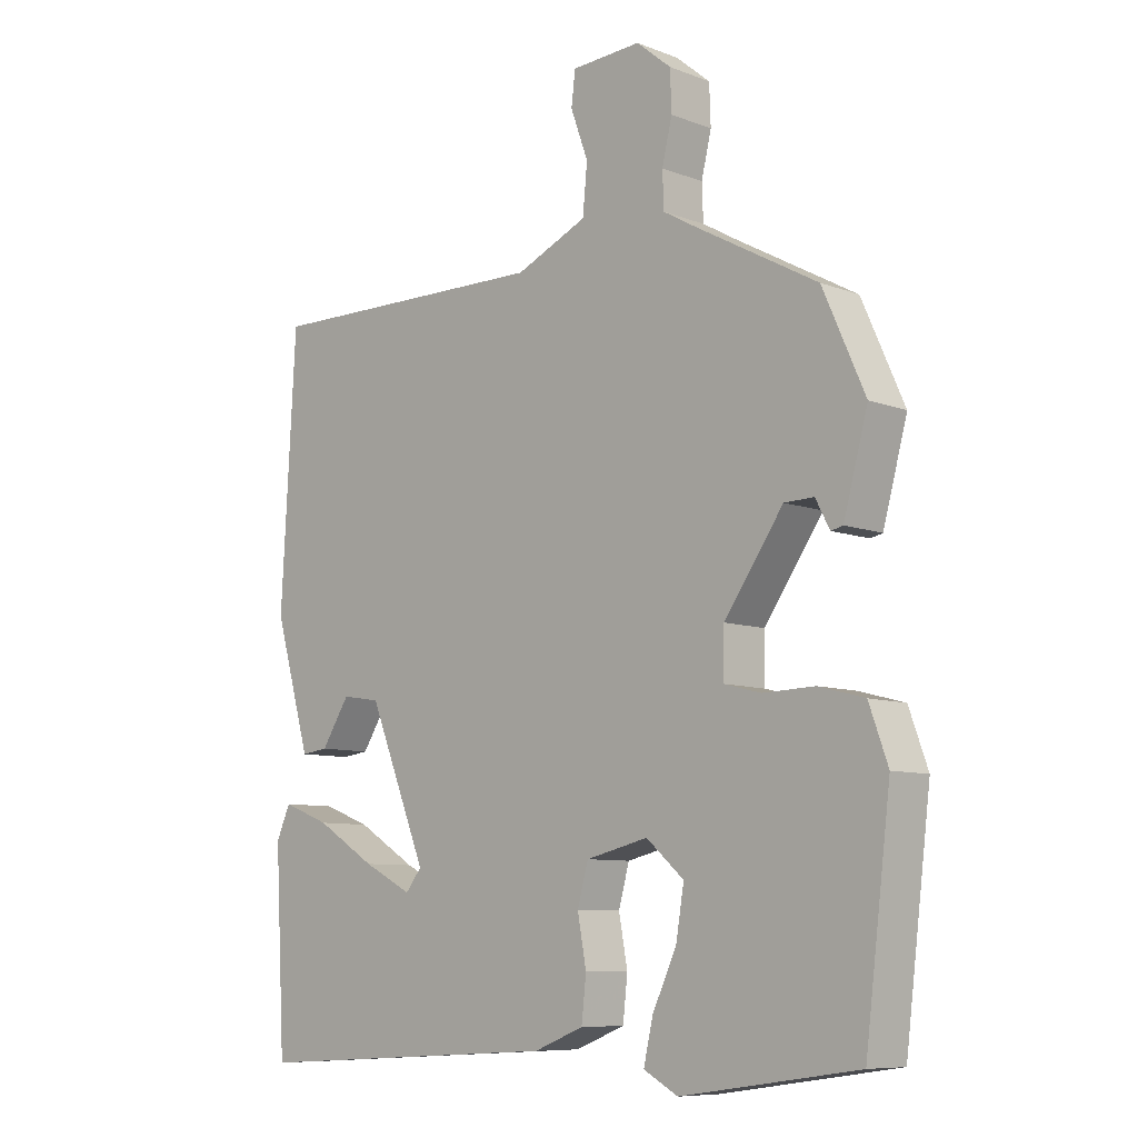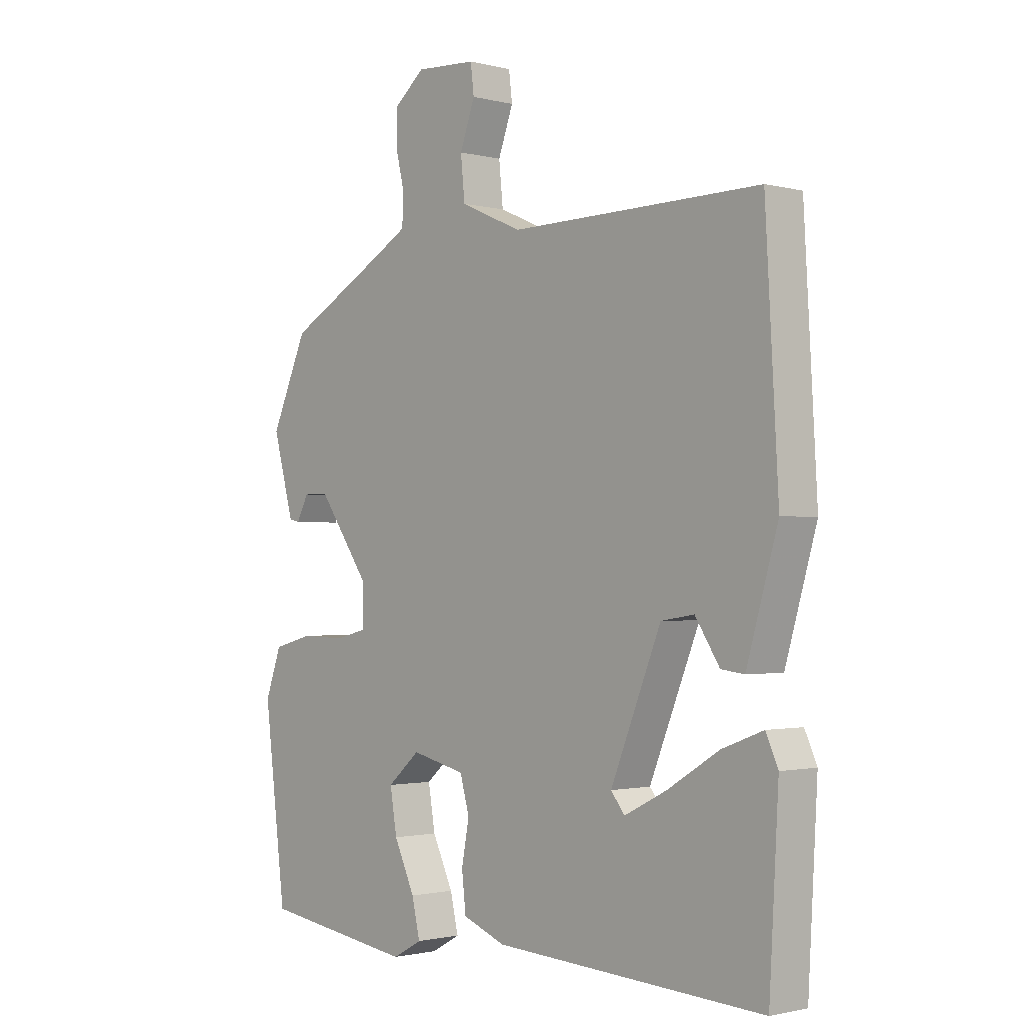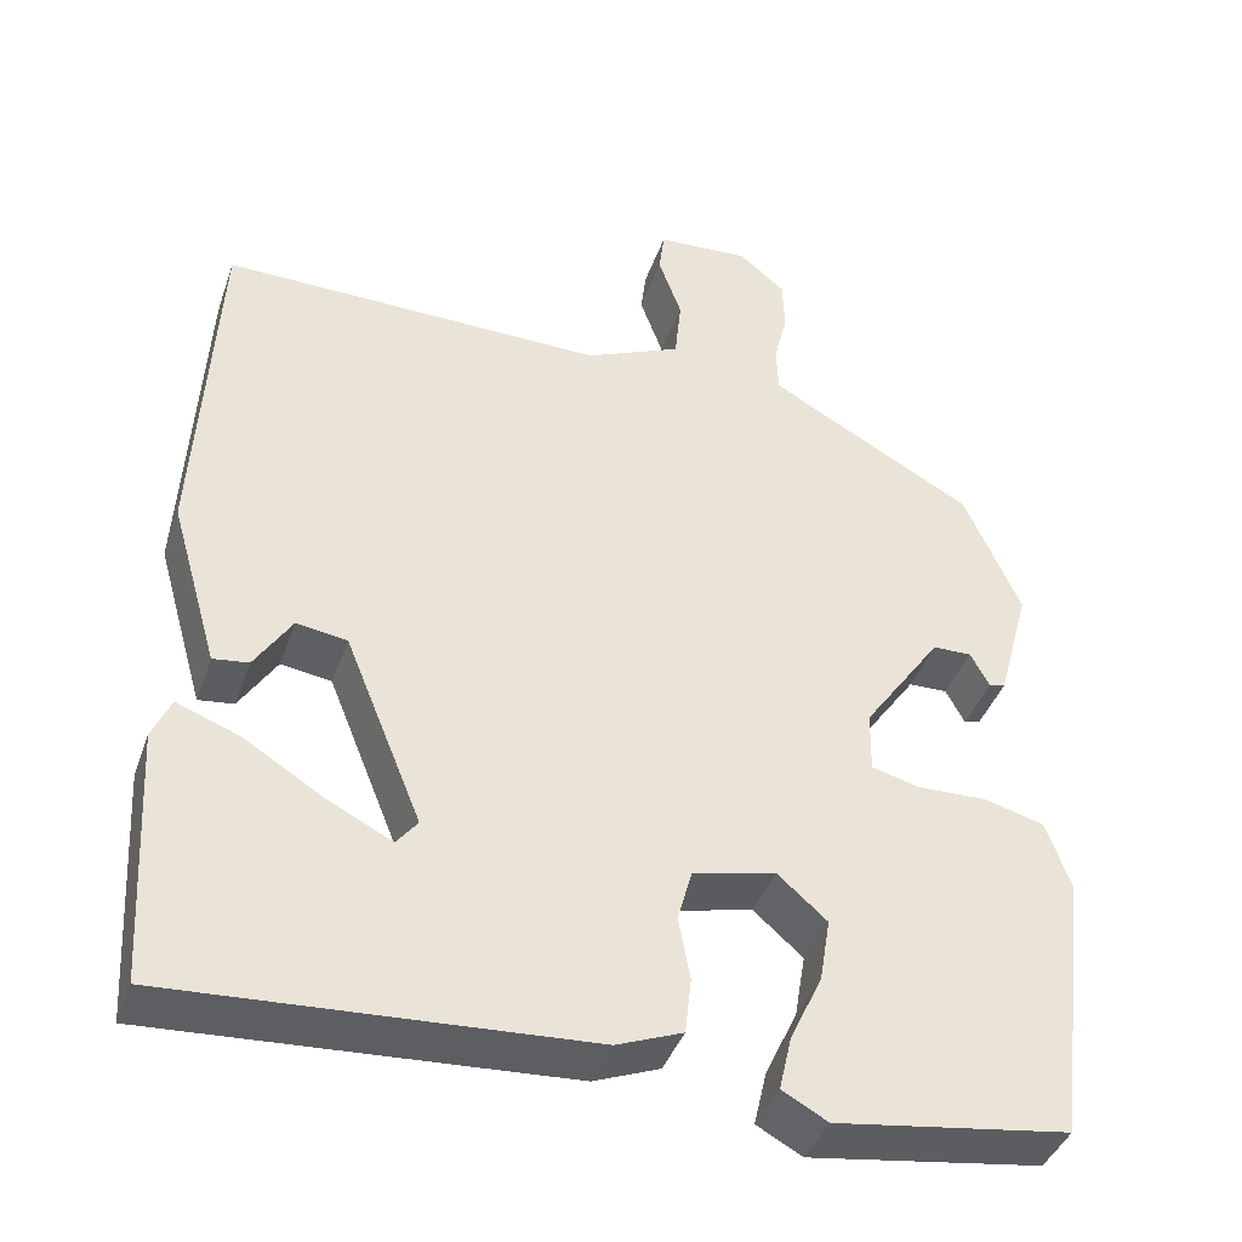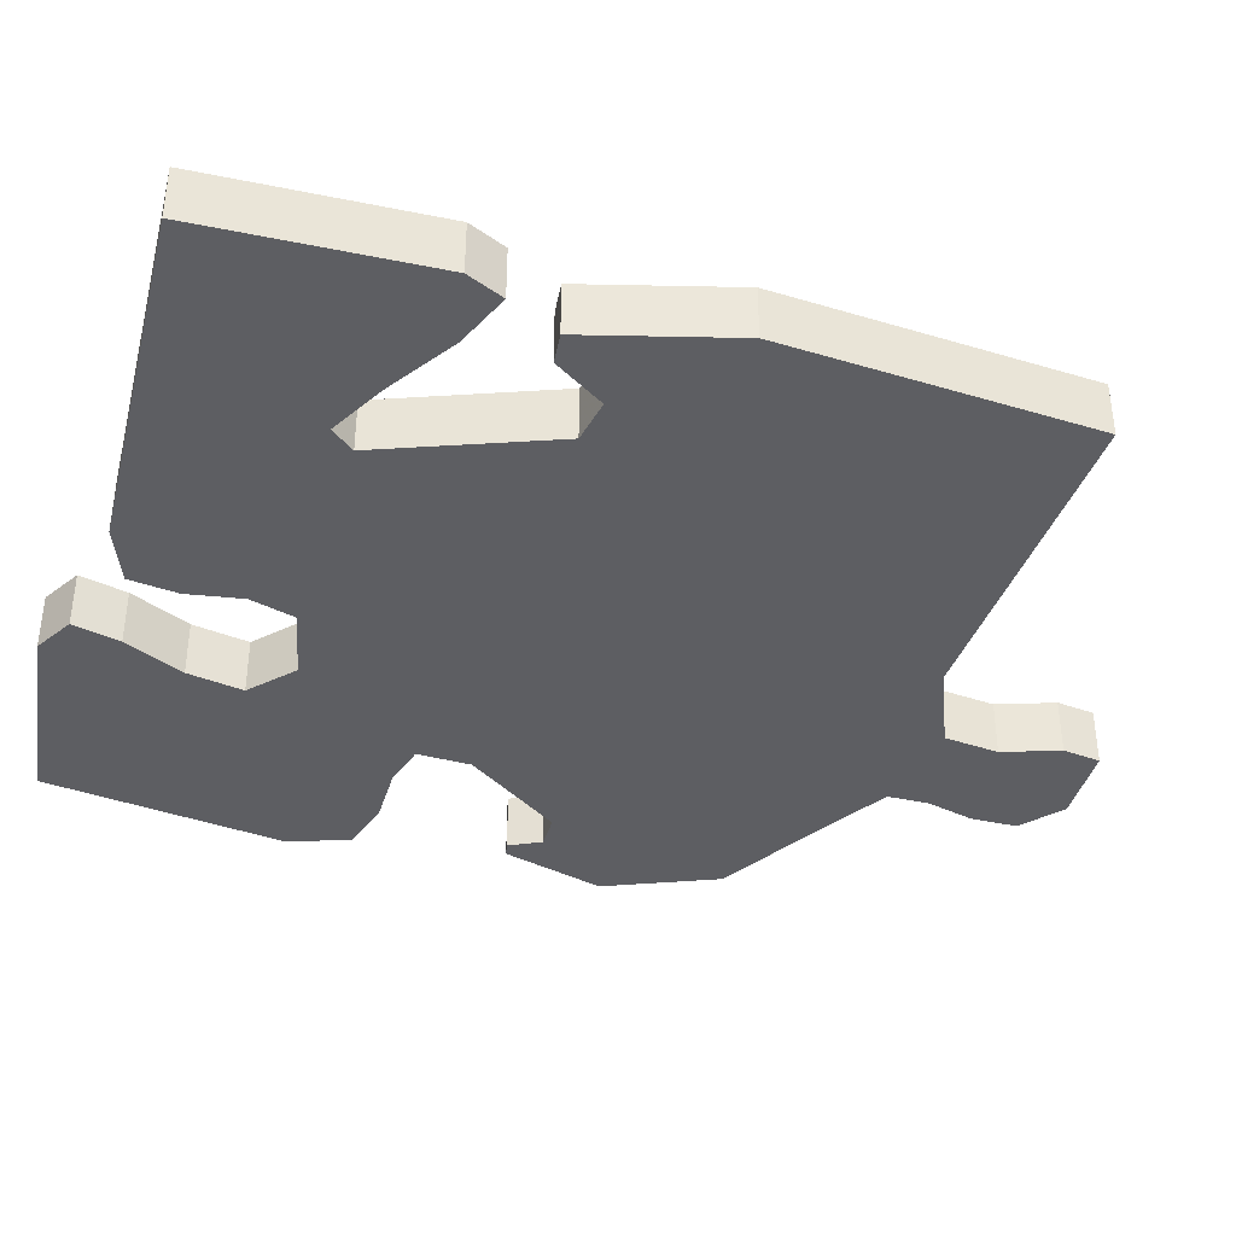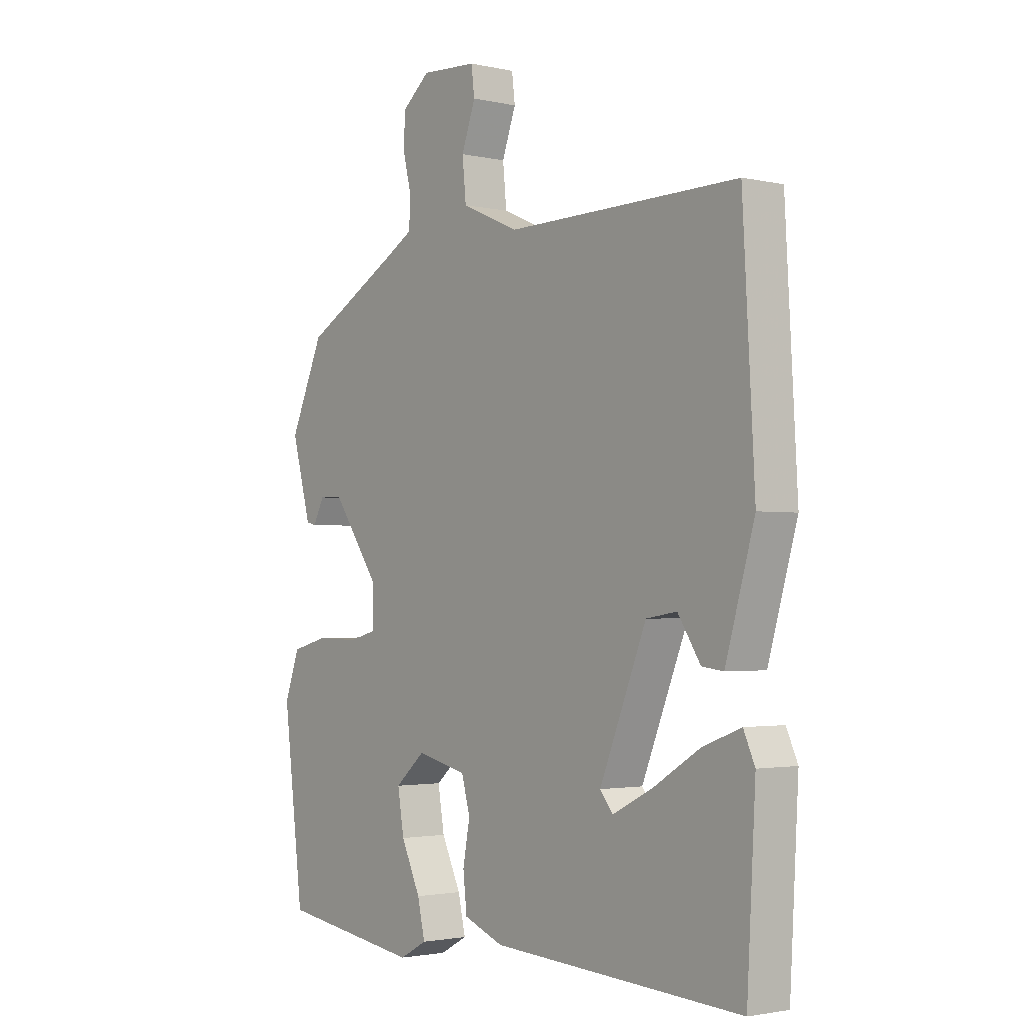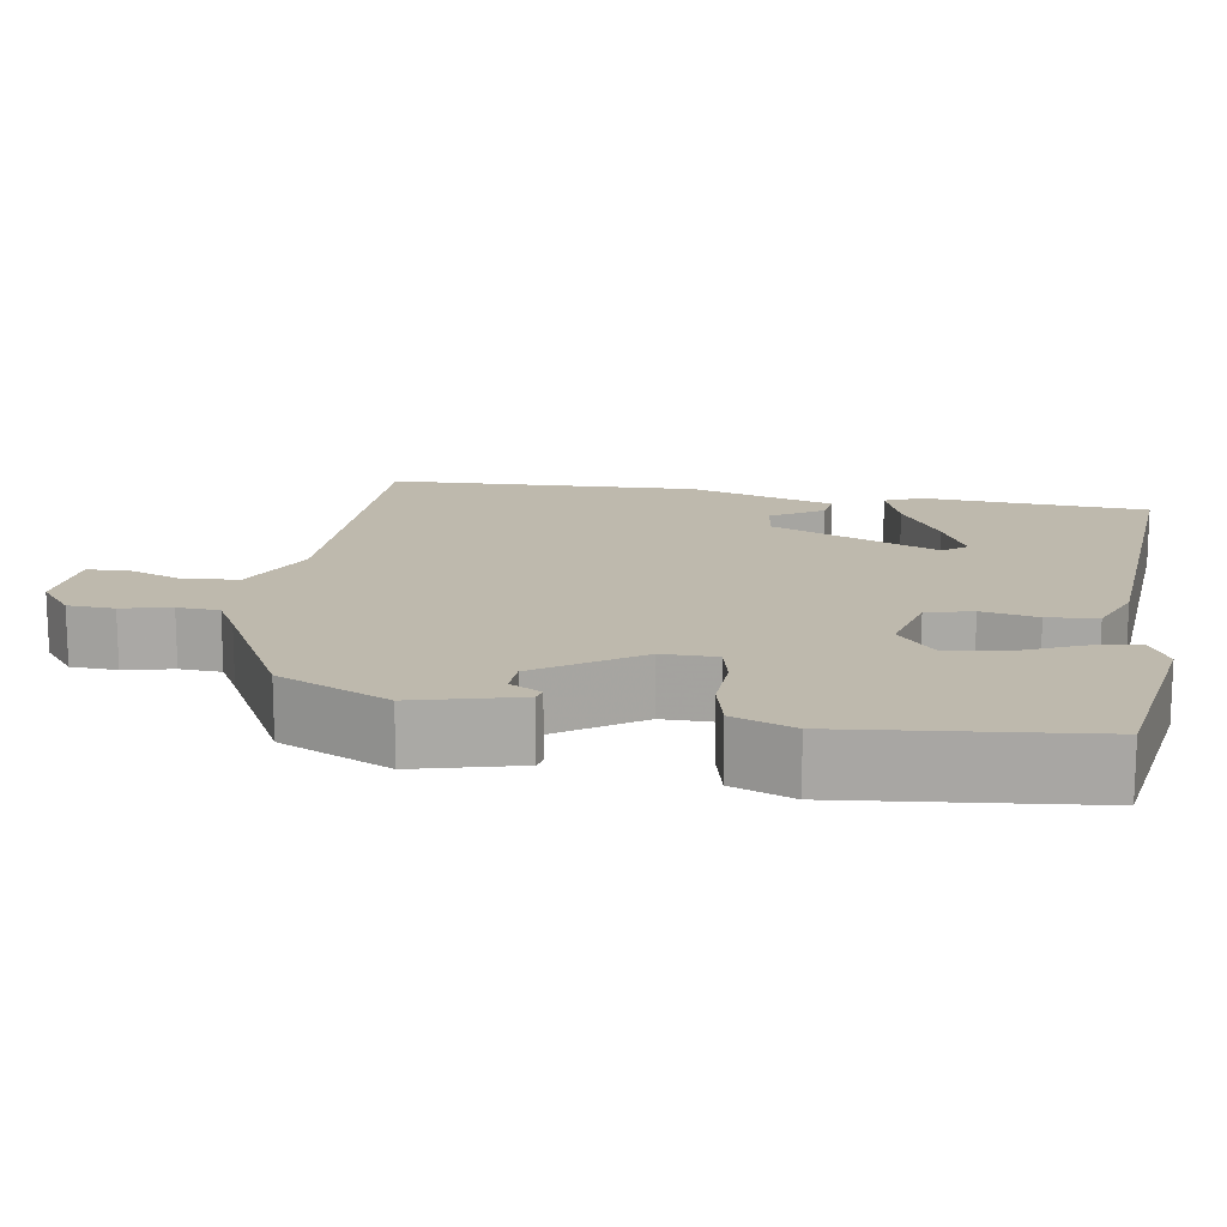
<metadata>
{"format":"obj","ext":"obj","renderer":"f3d","projection":"perspective","resolution":1024,"background":"white","views":[{"elev":-8.6,"azim":44.3,"up":"+Z"},{"elev":-1.4,"azim":-132.3,"up":"+Z"},{"elev":-40.7,"azim":-18.5,"up":"+Z"},{"elev":-38.4,"azim":-107.6,"up":"+Y"},{"elev":-2.1,"azim":-128.1,"up":"+Z"},{"elev":15.1,"azim":100.2,"up":"+Y"}]}
</metadata>
<code>
v 0.455 0.07 0.373
v 0.518 0.07 0.231
v 0.482 0.07 0.099
v 0.464 0.07 0.095
v 0.443 0.07 0.135
v 0.399 0.07 0.134
v 0.311 0.07 0.009
v 0.31 0.07 -0.06
v 0.364 0.07 -0.074
v 0.442 0.07 -0.072
v 0.51 0.07 -0.09
v 0.538 0.07 -0.168
v 0.5 0.07 -0.476
v 0.237 0.07 -0.514
v 0.186 0.07 -0.486
v 0.2 0.07 -0.425
v 0.236 0.07 -0.348
v 0.248 0.07 -0.276
v 0.192 0.07 -0.227
v 0.099 0.07 -0.249
v 0.083 0.07 -0.307
v 0.096 0.07 -0.378
v 0.089 0.07 -0.441
v 0.015 0.07 -0.47
v -0.451 0.07 -0.497
v -0.467 0.07 -0.21
v -0.446 0.07 -0.163
v -0.375 0.07 -0.19
v -0.286 0.07 -0.245
v -0.213 0.07 -0.282
v -0.189 0.07 -0.252
v -0.276 0.07 -0.038
v -0.333 0.07 -0.029
v -0.375 0.07 -0.094
v -0.415 0.07 -0.099
v -0.469 0.07 0.088
v -0.447 0.07 0.481
v -0.015 0.07 0.474
v 0.092 0.07 0.521
v 0.099 0.07 0.592
v 0.073 0.07 0.664
v 0.079 0.07 0.713
v 0.183 0.07 0.719
v 0.235 0.07 0.676
v 0.237 0.07 0.617
v 0.222 0.07 0.555
v 0.224 0.07 0.502
v 0.276 0.07 0.472
v 0.455 0 0.373
v 0.518 0 0.231
v 0.482 0 0.099
v 0.464 0 0.095
v 0.443 0 0.135
v 0.399 0 0.134
v 0.311 0 0.009
v 0.31 0 -0.06
v 0.364 0 -0.074
v 0.442 0 -0.072
v 0.51 0 -0.09
v 0.538 0 -0.168
v 0.5 0 -0.476
v 0.237 0 -0.514
v 0.186 0 -0.486
v 0.2 0 -0.425
v 0.236 0 -0.348
v 0.248 0 -0.276
v 0.192 0 -0.227
v 0.099 0 -0.249
v 0.083 0 -0.307
v 0.096 0 -0.378
v 0.089 0 -0.441
v 0.015 0 -0.47
v -0.451 0 -0.497
v -0.467 0 -0.21
v -0.446 0 -0.163
v -0.375 0 -0.19
v -0.286 0 -0.245
v -0.213 0 -0.282
v -0.189 0 -0.252
v -0.276 0 -0.038
v -0.333 0 -0.029
v -0.375 0 -0.094
v -0.415 0 -0.099
v -0.469 0 0.088
v -0.447 0 0.481
v -0.015 0 0.474
v 0.092 0 0.521
v 0.099 0 0.592
v 0.073 0 0.664
v 0.079 0 0.713
v 0.183 0 0.719
v 0.235 0 0.676
v 0.237 0 0.617
v 0.222 0 0.555
v 0.224 0 0.502
v 0.276 0 0.472
f 43 44 45 46
f 43 46 47
f 40 41 42 43
f 39 40 43 47
f 38 39 47 48
f 36 37 38
f 33 34 35 36
f 32 33 36 38
f 31 32 38 48
f 26 27 28 29
f 26 29 30
f 25 26 30
f 24 25 30
f 21 22 23 24
f 20 21 24 30
f 19 20 30 31
f 14 15 16 17
f 14 17 18
f 13 14 18
f 12 13 18 19
f 9 10 11 12
f 8 9 12 19
f 2 3 4 5
f 2 5 6
f 1 2 6
f 48 1 6 7
f 19 31 48
f 7 8 19 48
f 94 93 92 91
f 95 94 91
f 91 90 89 88
f 95 91 88 87
f 96 95 87 86
f 86 85 84
f 84 83 82 81
f 86 84 81 80
f 96 86 80 79
f 77 76 75 74
f 78 77 74
f 78 74 73
f 78 73 72
f 72 71 70 69
f 78 72 69 68
f 79 78 68 67
f 65 64 63 62
f 66 65 62
f 66 62 61
f 67 66 61 60
f 60 59 58 57
f 67 60 57 56
f 53 52 51 50
f 54 53 50
f 54 50 49
f 55 54 49 96
f 96 79 67
f 96 67 56 55
f 1 49 50 2
f 2 50 51 3
f 3 51 52 4
f 4 52 53 5
f 5 53 54 6
f 6 54 55 7
f 7 55 56 8
f 8 56 57 9
f 9 57 58 10
f 10 58 59 11
f 11 59 60 12
f 12 60 61 13
f 13 61 62 14
f 14 62 63 15
f 15 63 64 16
f 16 64 65 17
f 17 65 66 18
f 18 66 67 19
f 19 67 68 20
f 20 68 69 21
f 21 69 70 22
f 22 70 71 23
f 23 71 72 24
f 24 72 73 25
f 25 73 74 26
f 26 74 75 27
f 27 75 76 28
f 28 76 77 29
f 29 77 78 30
f 30 78 79 31
f 31 79 80 32
f 32 80 81 33
f 33 81 82 34
f 34 82 83 35
f 35 83 84 36
f 36 84 85 37
f 37 85 86 38
f 38 86 87 39
f 39 87 88 40
f 40 88 89 41
f 41 89 90 42
f 42 90 91 43
f 43 91 92 44
f 44 92 93 45
f 45 93 94 46
f 46 94 95 47
f 47 95 96 48
f 48 96 49 1

</code>
